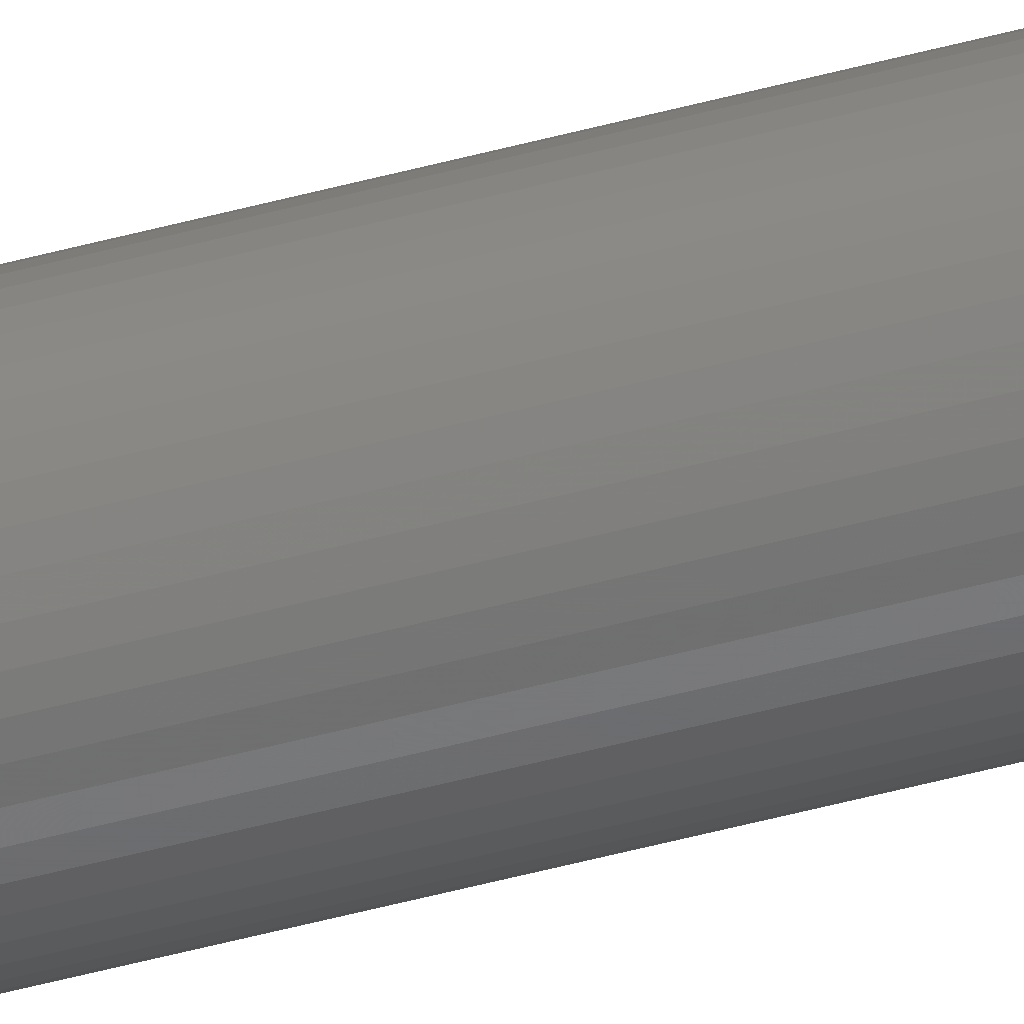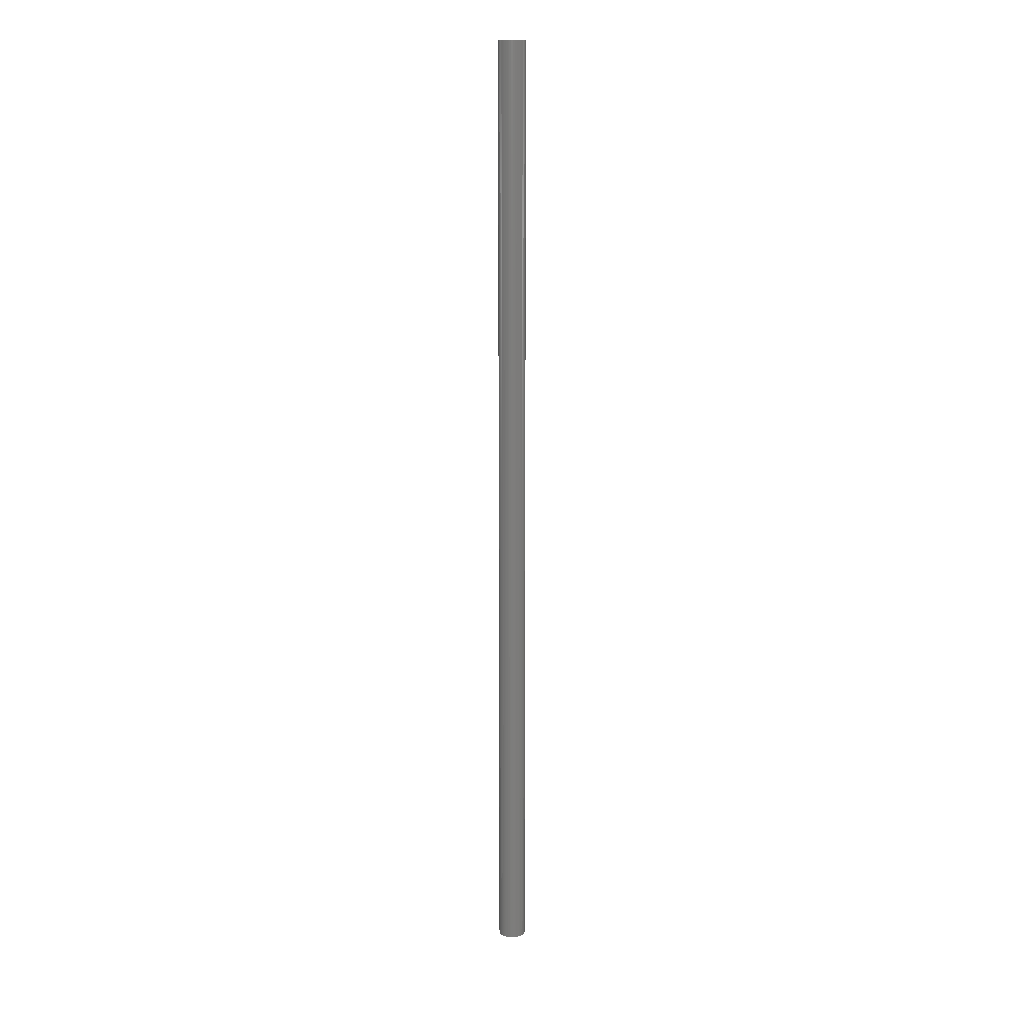
<metadata>
{"format":"stl","ext":"stl","renderer":"f3d","projection":"perspective","resolution":1024,"background":"white","views":[{"elev":-44.4,"azim":108.1,"up":"+Y"},{"elev":13.1,"azim":123.5,"up":"+Z"}]}
</metadata>
<code>
# stl→obj: 96 verts, 188 faces
v -6.296 46.41 -250.2
v -3.866 42.2 -250.2
v -5.867 44.81 -250.2
v -6.134 45.6 -250.2
v 5.038 43.38 -250.2
v 4.49 42.75 -250.2
v 3.866 42.2 -250.2
v -0 53.59 -250.2
v 0.8288 53.54 -250.2
v 1.644 53.38 -250.2
v -0.8288 53.54 -250.2
v 2.43 41.38 -250.2
v 3.175 41.74 -250.2
v -6.296 48.07 -250.2
v -6.35 47.24 -250.2
v -6.134 48.89 -250.2
v 1.644 41.11 -250.2
v 6.134 45.6 -250.2
v 5.867 44.81 -250.2
v 5.499 44.07 -250.2
v -2.43 53.11 -250.2
v -1.644 53.38 -250.2
v -5.499 50.42 -250.2
v -5.867 49.67 -250.2
v -3.866 52.28 -250.2
v -0 40.89 -250.2
v 0.8288 40.95 -250.2
v -3.175 52.74 -250.2
v -5.038 51.11 -250.2
v -4.49 51.73 -250.2
v 6.296 48.07 -250.2
v 6.35 47.24 -250.2
v 6.296 46.41 -250.2
v 6.134 48.89 -250.2
v -2.43 41.38 -250.2
v -0.8288 40.95 -250.2
v -1.644 41.11 -250.2
v 5.499 50.42 -250.2
v 5.867 49.67 -250.2
v 5.038 51.11 -250.2
v -3.175 41.74 -250.2
v -5.038 43.38 -250.2
v -4.49 42.75 -250.2
v 3.175 52.74 -250.2
v 3.866 52.28 -250.2
v 4.49 51.73 -250.2
v 2.43 53.11 -250.2
v -5.499 44.07 -250.2
v 5.038 43.38 186.7
v 4.49 42.75 186.7
v 5.499 44.07 186.7
v -6.35 47.24 186.7
v 5.867 44.81 186.7
v -6.296 46.41 186.7
v 6.134 45.6 186.7
v 6.296 46.41 186.7
v -6.134 45.6 186.7
v 6.35 47.24 186.7
v -5.867 44.81 186.7
v -5.499 44.07 186.7
v -5.038 43.38 186.7
v -4.49 42.75 186.7
v -3.866 42.2 186.7
v -3.175 41.74 186.7
v -2.43 41.38 186.7
v -1.644 41.11 186.7
v -0.8288 40.95 186.7
v -0 40.89 186.7
v 0.8288 40.95 186.7
v 1.644 41.11 186.7
v 2.43 41.38 186.7
v 3.175 41.74 186.7
v 3.866 42.2 186.7
v -3.866 52.28 186.7
v -4.49 51.73 186.7
v -5.038 51.11 186.7
v 6.296 48.07 186.7
v -5.499 50.42 186.7
v 6.134 48.89 186.7
v -5.867 49.67 186.7
v 5.867 49.67 186.7
v -6.134 48.89 186.7
v -6.296 48.07 186.7
v 5.499 50.42 186.7
v 5.038 51.11 186.7
v 4.49 51.73 186.7
v 3.866 52.28 186.7
v 3.175 52.74 186.7
v 2.43 53.11 186.7
v 1.644 53.38 186.7
v 0.8288 53.54 186.7
v -0 53.59 186.7
v -0.8288 53.54 186.7
v -1.644 53.38 186.7
v -2.43 53.11 186.7
v -3.175 52.74 186.7
f 1 2 3
f 1 3 4
f 5 6 7
f 8 9 10
f 11 10 2
f 11 8 10
f 12 7 13
f 14 1 15
f 16 1 14
f 17 7 12
f 18 19 20
f 21 22 11
f 23 16 24
f 25 21 11
f 25 2 1
f 25 11 2
f 25 1 16
f 26 17 27
f 25 28 21
f 25 16 23
f 26 7 17
f 29 25 23
f 30 25 29
f 31 32 33
f 31 33 18
f 31 18 20
f 34 31 20
f 35 26 36
f 35 36 37
f 38 39 34
f 40 20 5
f 40 34 20
f 40 38 34
f 2 35 41
f 42 2 43
f 44 45 46
f 44 46 40
f 44 5 7
f 44 7 26
f 44 26 35
f 44 40 5
f 44 35 2
f 47 44 2
f 3 2 42
f 3 42 48
f 10 47 2
f 49 5 20
f 49 50 5
f 51 20 19
f 51 49 20
f 52 15 1
f 53 19 18
f 53 51 19
f 54 1 4
f 54 52 1
f 55 18 33
f 55 53 18
f 56 33 32
f 56 55 33
f 57 4 3
f 57 54 4
f 58 56 32
f 59 3 48
f 59 57 3
f 60 48 42
f 60 59 48
f 61 42 43
f 61 60 42
f 62 43 2
f 62 61 43
f 63 2 41
f 63 62 2
f 64 41 35
f 64 63 41
f 65 35 37
f 65 64 35
f 66 37 36
f 66 65 37
f 67 36 26
f 67 66 36
f 68 26 27
f 68 67 26
f 69 68 27
f 69 27 17
f 70 17 12
f 70 69 17
f 71 12 13
f 71 70 12
f 72 13 7
f 72 71 13
f 73 7 6
f 73 72 7
f 50 6 5
f 50 73 6
f 74 28 25
f 75 74 25
f 75 25 30
f 76 30 29
f 76 75 30
f 77 58 32
f 77 32 31
f 78 29 23
f 78 76 29
f 79 31 34
f 79 77 31
f 80 23 24
f 80 78 23
f 81 34 39
f 82 16 14
f 81 79 34
f 82 24 16
f 82 80 24
f 83 14 15
f 83 82 14
f 84 39 38
f 52 83 15
f 84 81 39
f 85 38 40
f 85 84 38
f 86 40 46
f 86 85 40
f 87 46 45
f 87 86 46
f 88 45 44
f 88 87 45
f 89 44 47
f 89 88 44
f 90 47 10
f 90 89 47
f 91 10 9
f 91 90 10
f 92 91 9
f 92 9 8
f 93 92 8
f 93 8 11
f 94 93 11
f 94 11 22
f 95 94 22
f 95 22 21
f 96 95 21
f 96 21 28
f 74 96 28
f 52 54 83
f 54 59 82
f 73 50 49
f 83 54 82
f 59 60 82
f 72 73 71
f 63 90 95
f 90 91 95
f 91 92 95
f 92 93 95
f 93 94 95
f 80 82 78
f 82 60 78
f 60 63 74
f 95 96 74
f 76 78 74
f 63 95 74
f 78 60 74
f 76 74 75
f 69 70 68
f 70 71 68
f 49 51 58
f 51 53 58
f 53 55 58
f 55 56 58
f 73 49 58
f 71 73 58
f 68 71 58
f 58 77 79
f 67 68 66
f 58 79 81
f 68 58 65
f 66 68 65
f 58 81 84
f 84 85 86
f 63 64 86
f 64 65 86
f 65 58 86
f 58 84 86
f 63 86 87
f 61 62 60
f 62 63 60
f 63 87 90
f 87 88 90
f 88 89 90
f 57 59 54

</code>
